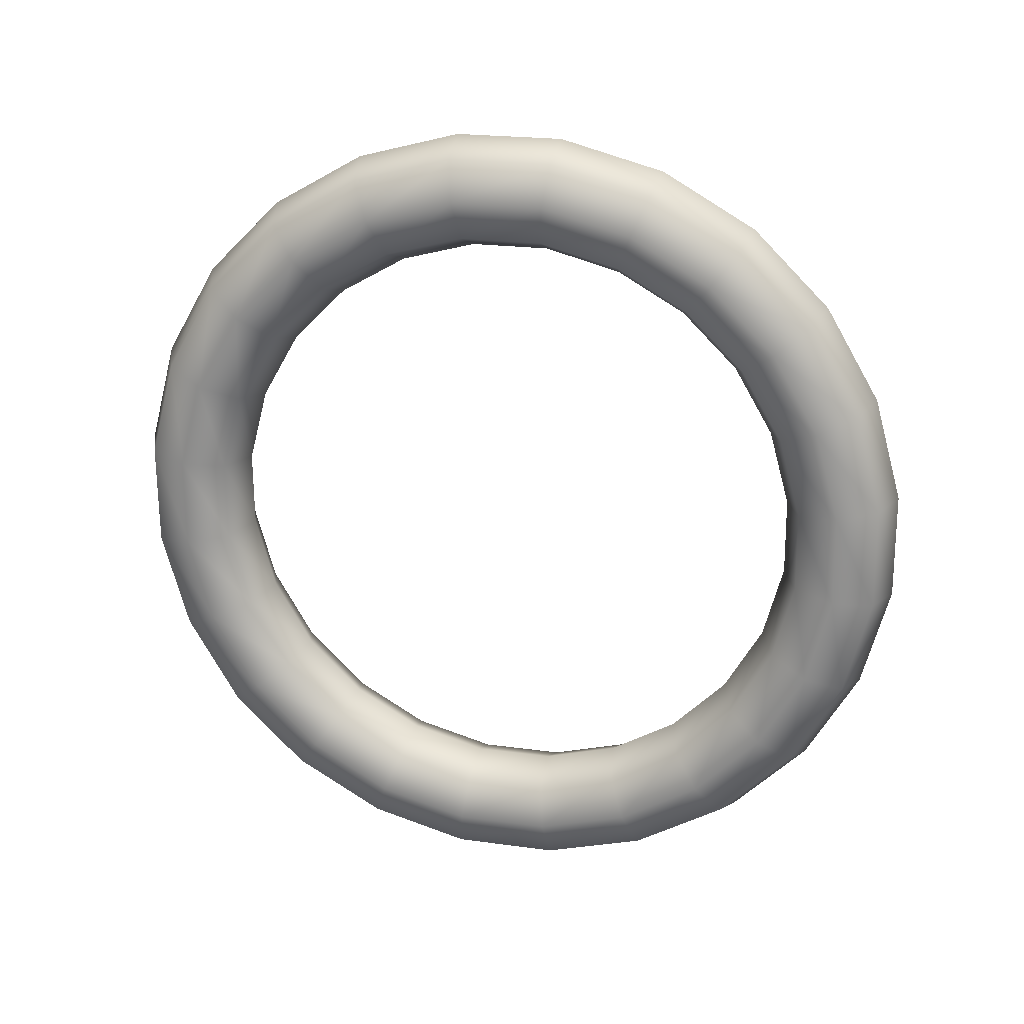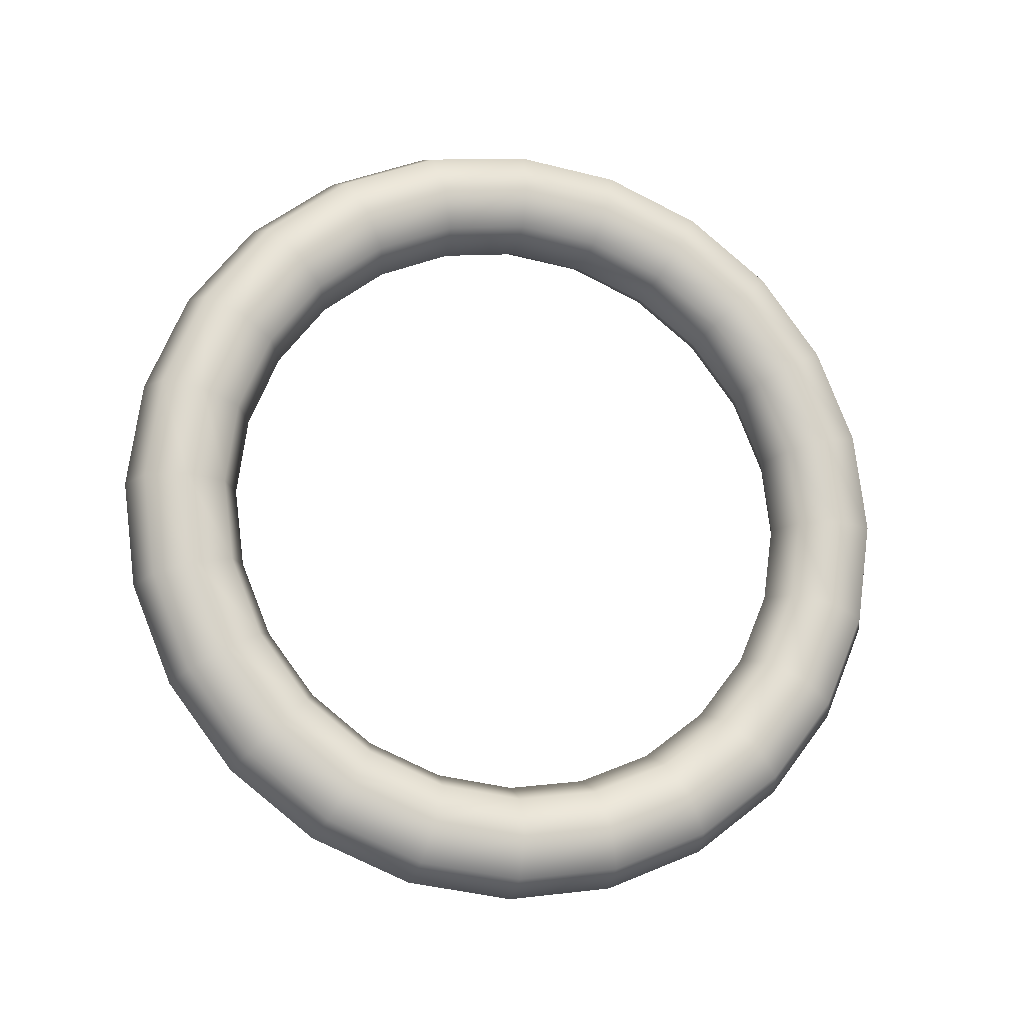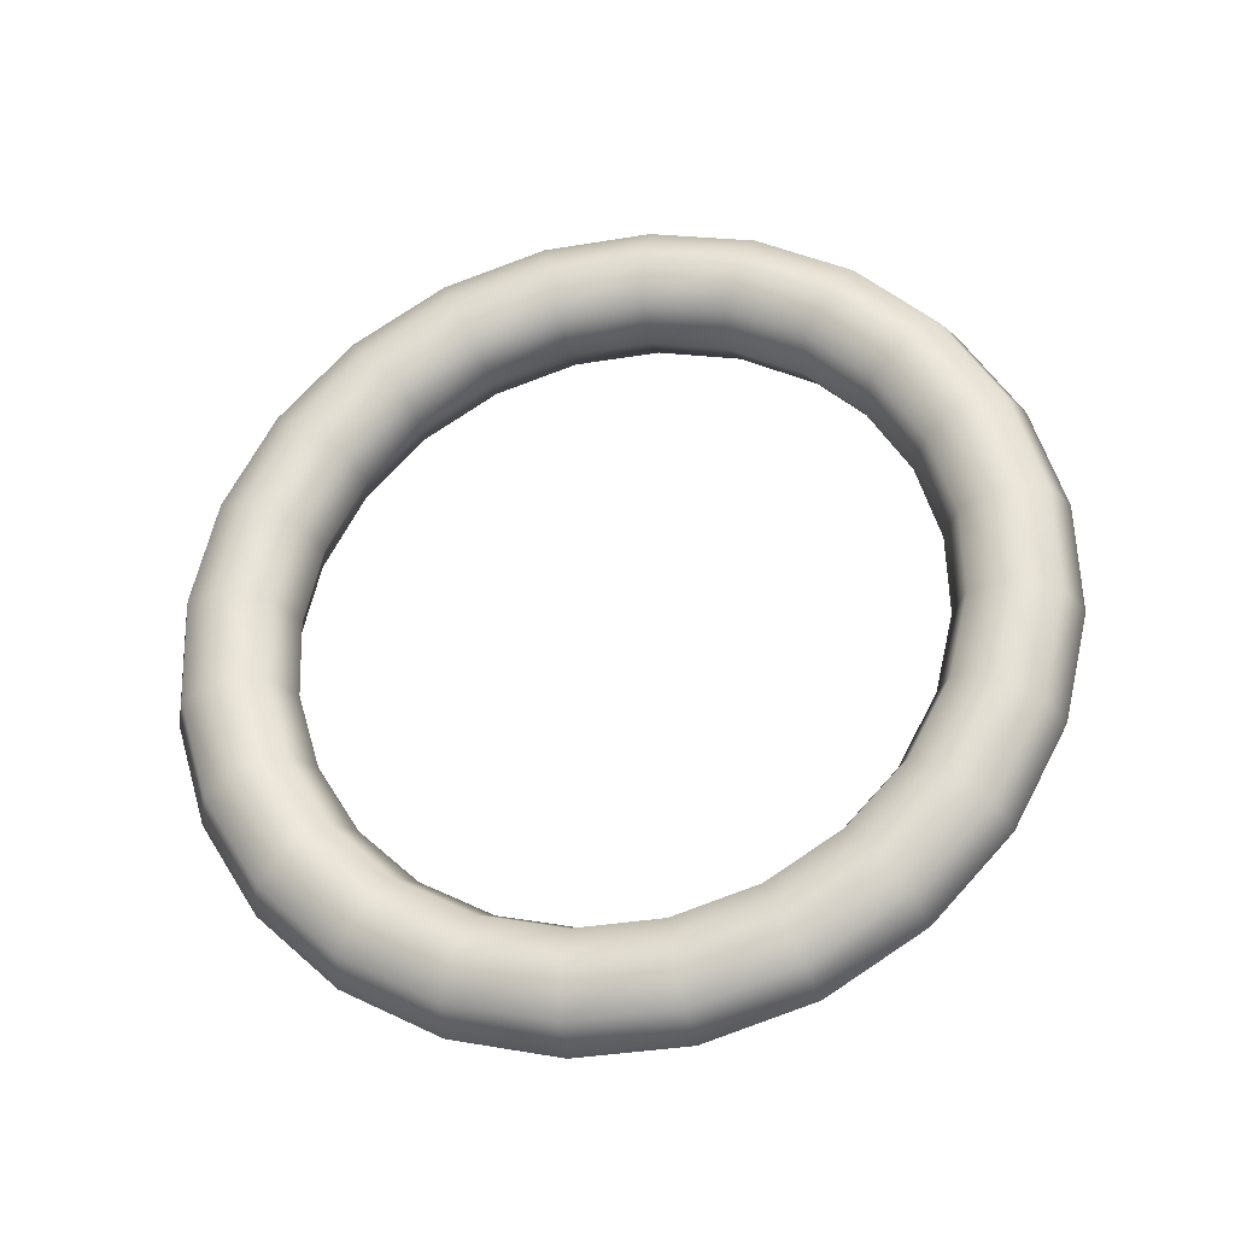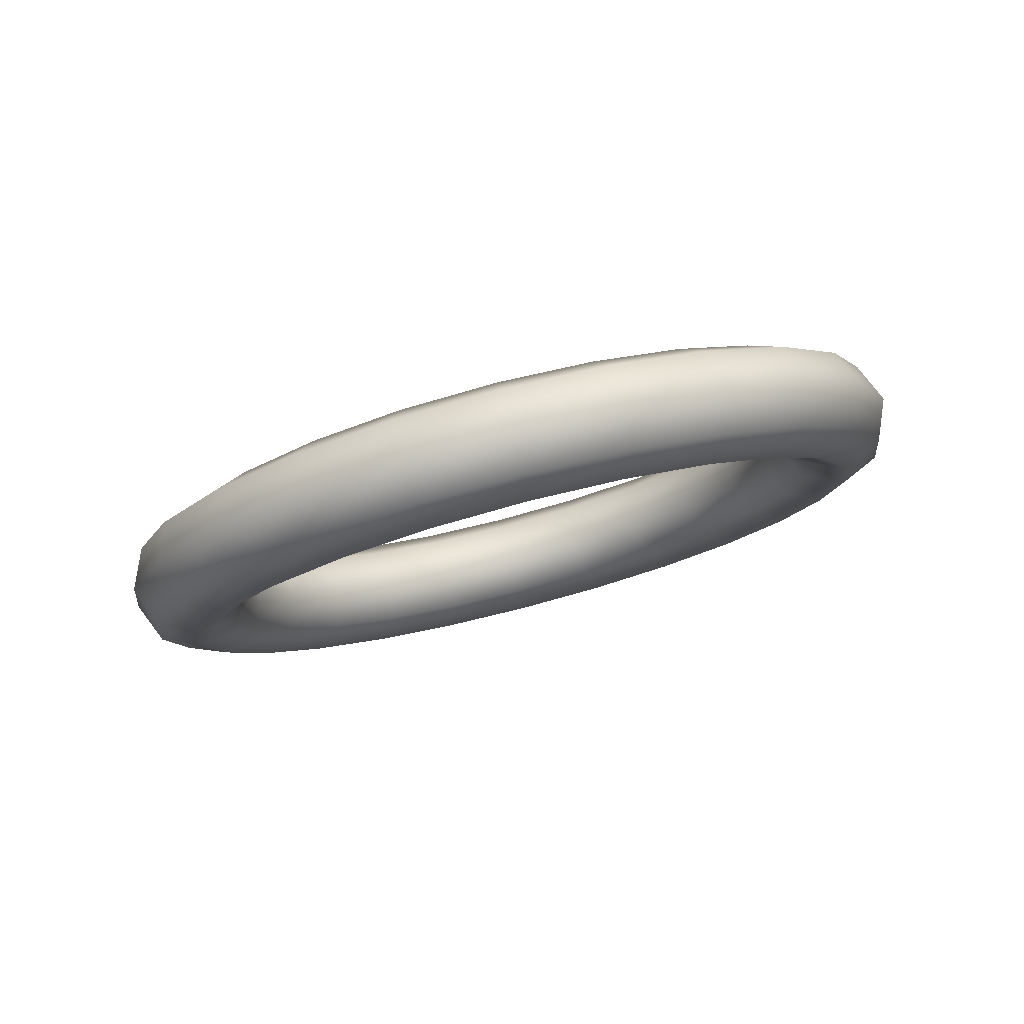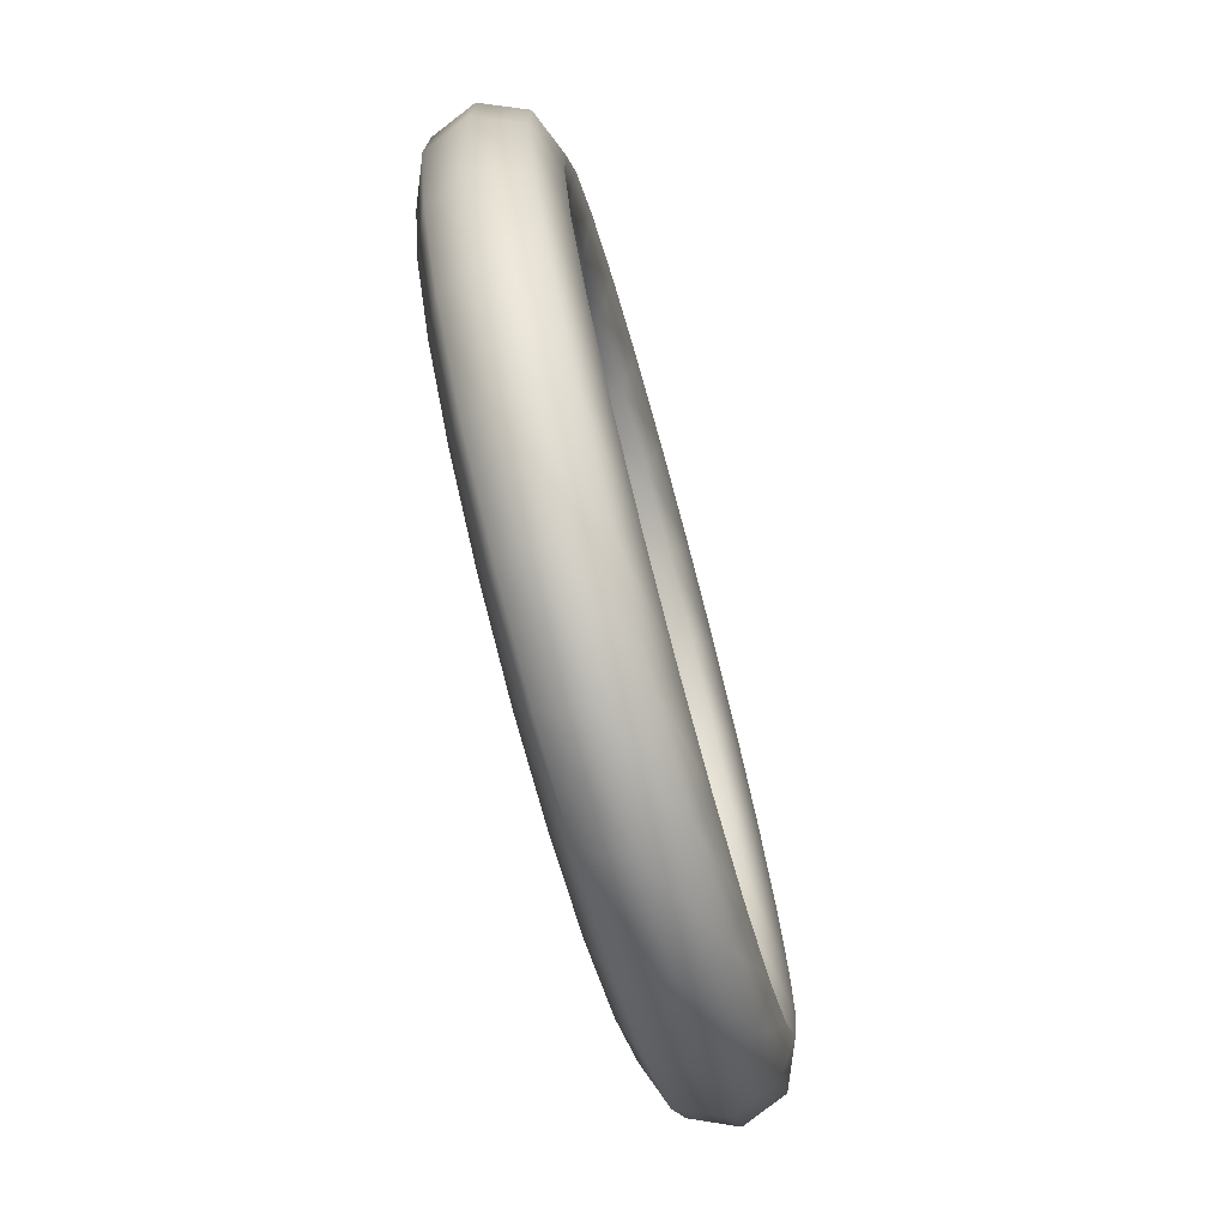
<metadata>
{"format":"obj","ext":"obj","renderer":"f3d","projection":"perspective","resolution":1024,"background":"white","views":[{"elev":-61.6,"azim":-111.4,"up":"+Y"},{"elev":78.7,"azim":-104.2,"up":"+Y"},{"elev":51.0,"azim":51.8,"up":"+Y"},{"elev":-6.6,"azim":104.5,"up":"+Y"},{"elev":22.6,"azim":88.1,"up":"+Z"}]}
</metadata>
<code>
g pm0025_00_EffectRingSkin
v 0.03365 0.2115 -0.111
v -1.637e-08 0.1974 -0.1269
v -1.55e-08 0.2126 -0.1153
v 0.03554 0.1962 -0.1224
v 0.065 0.2081 -0.09846
v -1.848e-08 0.1949 -0.1459
v 0.06866 0.1927 -0.1092
v 0.09192 0.2028 -0.0785
v 0.04012 0.1936 -0.1408
v -2.058e-08 0.2066 -0.1611
v 0.0971 0.187 -0.08808
v 0.1126 0.1958 -0.05249
v 0.0775 0.1896 -0.1258
v 0.04469 0.2051 -0.1554
v -2.146e-08 0.2256 -0.1636
v 0.1189 0.1797 -0.06061
v 0.1256 0.1877 -0.02221
v 0.1096 0.1832 -0.102
v 0.08634 0.2006 -0.1387
v 0.04659 0.224 -0.1577
v -2.058e-08 0.2407 -0.1519
v 0.1326 0.1711 -0.02862
v 0.13 0.179 0.01029
v 0.1342 0.1749 -0.07104
v 0.1221 0.1935 -0.1122
v 0.09 0.2193 -0.1403
v 0.04469 0.2392 -0.1462
v -1.848e-08 0.2432 -0.133
v 0.1373 0.1619 0.005715
v 0.1256 0.1703 0.04279
v 0.1497 0.1652 -0.03493
v 0.1495 0.1842 -0.07768
v 0.1273 0.2119 -0.1127
v 0.08634 0.2348 -0.1296
v 0.04012 0.2419 -0.1279
v -1.637e-08 0.2316 -0.1178
v 0.1326 0.1527 0.04005
v 0.1126 0.1621 0.07308
v 0.155 0.1548 0.00382
v 0.1668 0.1735 -0.03745
v 0.1559 0.2023 -0.07664
v 0.1221 0.2276 -0.1031
v 0.0775 0.2379 -0.1129
v 0.03554 0.2304 -0.1133
v -1.55e-08 0.2126 -0.1153
v 0.03365 0.2115 -0.111
v 0.06866 0.2268 -0.1
v 0.065 0.2081 -0.09846
v 0.1096 0.2315 -0.08911
v 0.0971 0.2212 -0.07893
v 0.09192 0.2028 -0.0785
v 0.1495 0.2184 -0.06853
v 0.1342 0.2232 -0.0581
v 0.1189 0.2138 -0.05146
v 0.1126 0.1958 -0.05249
v 0.1739 0.191 -0.03471
v 0.1668 0.2076 -0.0283
v 0.1497 0.2135 -0.02199
v 0.1326 0.2052 -0.01946
v 0.1256 0.1877 -0.02221
v 0.1727 0.1619 0.005715
v 0.18 0.179 0.01029
v 0.1727 0.196 0.01487
v 0.155 0.2031 0.01676
v 0.1373 0.196 0.01487
v 0.13 0.179 0.01029
v 0.1497 0.1444 0.04257
v 0.1668 0.1503 0.04888
v 0.1739 0.1669 0.05529
v 0.1668 0.1845 0.05804
v 0.1497 0.1927 0.05551
v 0.1326 0.1868 0.0492
v 0.1256 0.1703 0.04279
v 0.1189 0.1441 0.07204
v 0.09192 0.1552 0.09908
v 0.1342 0.1348 0.07868
v 0.0971 0.1368 0.09951
v 0.065 0.1498 0.119
v 0.1189 0.1783 0.08119
v 0.1126 0.1621 0.07308
v 0.1342 0.1831 0.09162
v 0.1495 0.1396 0.08911
v 0.06866 0.1311 0.1206
v 0.03365 0.1465 0.1316
v 0.1096 0.1265 0.1097
v 0.0971 0.1709 0.1087
v 0.09192 0.1552 0.09908
v 0.1559 0.1557 0.09722
v 0.03554 0.1276 0.1338
v 3.874e-09 0.1453 0.1359
v 0.0775 0.1201 0.1335
v 0.1221 0.1303 0.1237
v 0.1495 0.1737 0.09826
v 4.093e-09 0.1264 0.1384
v -0.03365 0.1465 0.1316
v 0.04012 0.1161 0.1484
v 0.08634 0.1232 0.1502
v 0.1273 0.146 0.1332
v 0.1221 0.1644 0.1328
v -0.03554 0.1276 0.1338
v -0.065 0.1498 0.119
v 4.619e-09 0.1147 0.1535
v 0.04469 0.1187 0.1668
v 0.09 0.1386 0.1609
v 0.1096 0.1748 0.1226
v -0.06866 0.1311 0.1206
v -0.09192 0.1552 0.09908
v -0.04012 0.1161 0.1484
v 5.146e-09 0.1172 0.1725
v 0.04659 0.134 0.1782
v 0.08634 0.1573 0.1593
v 0.0775 0.1684 0.1464
v -0.0971 0.1368 0.09951
v -0.1126 0.1621 0.07308
v -0.0775 0.1201 0.1335
v -0.04469 0.1187 0.1668
v 5.364e-09 0.1324 0.1842
v 0.04469 0.1529 0.176
v 0.06866 0.1653 0.1297
v 0.065 0.1498 0.119
v 0.04012 0.1644 0.1614
v 0.03554 0.1617 0.143
v 0.03365 0.1465 0.1316
v 5.146e-09 0.1514 0.1817
v -0.04659 0.134 0.1782
v 4.619e-09 0.163 0.1665
v 4.093e-09 0.1605 0.1475
v 3.874e-09 0.1453 0.1359
v -0.04469 0.1529 0.176
v -0.08634 0.1232 0.1502
v -0.04012 0.1644 0.1614
v -0.03554 0.1617 0.143
v -0.03365 0.1465 0.1316
v -0.09 0.1386 0.1609
v -0.1096 0.1265 0.1097
v -0.08634 0.1573 0.1593
v -0.0775 0.1684 0.1464
v -0.06866 0.1653 0.1297
v -0.065 0.1498 0.119
v -0.1221 0.1303 0.1237
v -0.1189 0.1441 0.07204
v -0.1256 0.1703 0.04279
v -0.1273 0.146 0.1332
v -0.1221 0.1644 0.1328
v -0.1096 0.1748 0.1226
v -0.0971 0.1709 0.1087
v -0.09192 0.1552 0.09908
v -0.1342 0.1348 0.07868
v -0.1326 0.1527 0.04005
v -0.13 0.179 0.01029
v -0.1495 0.1396 0.08911
v -0.1559 0.1557 0.09722
v -0.1495 0.1737 0.09826
v -0.1342 0.1831 0.09162
v -0.1373 0.1619 0.005715
v -0.1256 0.1877 -0.02221
v -0.1497 0.1444 0.04257
v -0.1668 0.1503 0.04888
v -0.1739 0.1669 0.05529
v -0.1326 0.1711 -0.02862
v -0.1126 0.1958 -0.05249
v -0.155 0.1548 0.00382
v -0.1189 0.1797 -0.06061
v -0.09192 0.2028 -0.0785
v -0.1727 0.1619 0.005715
v -0.1497 0.1652 -0.03493
v -0.1668 0.1845 0.05804
v -0.0971 0.187 -0.08808
v -0.065 0.2081 -0.09846
v -0.1342 0.1749 -0.07104
v -0.1668 0.1735 -0.03745
v -0.18 0.179 0.01029
v -0.06866 0.1927 -0.1092
v -0.03365 0.2115 -0.111
v -0.1096 0.1832 -0.102
v -0.1495 0.1842 -0.07768
v -0.1739 0.191 -0.03471
v -0.1727 0.196 0.01487
v -0.03554 0.1962 -0.1224
v -1.55e-08 0.2126 -0.1153
v -1.637e-08 0.1974 -0.1269
v -0.0775 0.1896 -0.1258
v -0.04012 0.1936 -0.1408
v -1.848e-08 0.1949 -0.1459
v -0.1221 0.1935 -0.1122
v -0.1559 0.2023 -0.07664
v -0.04469 0.2051 -0.1554
v -2.058e-08 0.2066 -0.1611
v -0.08634 0.2006 -0.1387
v -0.04659 0.224 -0.1577
v -2.146e-08 0.2256 -0.1636
v -0.1273 0.2119 -0.1127
v -0.09 0.2193 -0.1403
v -0.1668 0.2076 -0.0283
v -0.04469 0.2392 -0.1462
v -2.058e-08 0.2407 -0.1519
v -0.08634 0.2348 -0.1296
v -0.1495 0.2184 -0.06853
v -0.1221 0.2276 -0.1031
v -0.04012 0.2419 -0.1279
v -1.848e-08 0.2432 -0.133
v -0.0775 0.2379 -0.1129
v -0.1096 0.2315 -0.08911
v -0.1342 0.2232 -0.0581
v -0.1497 0.2135 -0.02199
v -0.03554 0.2304 -0.1133
v -1.637e-08 0.2316 -0.1178
v -0.06866 0.2268 -0.1
v -0.03365 0.2115 -0.111
v -1.55e-08 0.2126 -0.1153
v -0.065 0.2081 -0.09846
v -0.09192 0.2028 -0.0785
v -0.0971 0.2212 -0.07893
v -0.1126 0.1958 -0.05249
v -0.1189 0.2138 -0.05146
v -0.1256 0.1877 -0.02221
v -0.1326 0.2052 -0.01946
v -0.13 0.179 0.01029
v -0.1373 0.196 0.01487
v -0.1256 0.1703 0.04279
v -0.155 0.2031 0.01676
v -0.1326 0.1868 0.0492
v -0.1126 0.1621 0.07308
v -0.1497 0.1927 0.05551
v -0.1189 0.1783 0.08119
g pm0025_00_EffectRingSkin_0
f 3 2 1
f 2 4 1
f 1 4 5
f 2 6 4
f 4 7 5
f 5 7 8
f 6 9 4
f 4 9 7
f 6 10 9
f 7 11 8
f 8 11 12
f 9 13 7
f 7 13 11
f 10 14 9
f 9 14 13
f 10 15 14
f 11 16 12
f 12 16 17
f 13 18 11
f 11 18 16
f 14 19 13
f 13 19 18
f 15 20 14
f 14 20 19
f 15 21 20
f 16 22 17
f 17 22 23
f 18 24 16
f 16 24 22
f 19 25 18
f 18 25 24
f 20 26 19
f 19 26 25
f 21 27 20
f 20 27 26
f 21 28 27
f 22 29 23
f 23 29 30
f 24 31 22
f 22 31 29
f 25 32 24
f 24 32 31
f 26 33 25
f 25 33 32
f 27 34 26
f 26 34 33
f 28 35 27
f 27 35 34
f 28 36 35
f 29 37 30
f 30 37 38
f 31 39 29
f 29 39 37
f 32 40 31
f 31 40 39
f 33 41 32
f 32 41 40
f 34 42 33
f 33 42 41
f 35 43 34
f 34 43 42
f 36 44 35
f 35 44 43
f 36 45 44
f 45 46 44
f 44 46 47
f 44 47 43
f 46 48 47
f 43 49 42
f 43 47 49
f 47 48 50
f 47 50 49
f 48 51 50
f 42 52 41
f 42 49 52
f 49 50 53
f 49 53 52
f 50 51 54
f 50 54 53
f 51 55 54
f 41 52 56
f 41 56 40
f 52 53 57
f 52 57 56
f 53 54 58
f 53 58 57
f 54 55 59
f 54 59 58
f 55 60 59
f 40 56 61
f 40 61 39
f 56 57 62
f 56 62 61
f 57 58 63
f 57 63 62
f 58 59 64
f 58 64 63
f 59 60 65
f 59 65 64
f 60 66 65
f 39 61 67
f 39 67 37
f 61 62 68
f 61 68 67
f 62 63 69
f 62 69 68
f 63 64 70
f 63 70 69
f 64 65 71
f 64 71 70
f 65 66 72
f 65 72 71
f 66 73 72
f 37 67 74
f 37 74 38
f 38 74 75
f 67 68 76
f 67 76 74
f 74 77 75
f 74 76 77
f 75 77 78
f 72 73 79
f 73 80 79
f 71 72 81
f 72 79 81
f 68 82 76
f 68 69 82
f 77 83 78
f 78 83 84
f 76 85 77
f 76 82 85
f 77 85 83
f 79 80 86
f 80 87 86
f 69 88 82
f 69 70 88
f 83 89 84
f 84 89 90
f 85 91 83
f 83 91 89
f 82 92 85
f 82 88 92
f 85 92 91
f 70 93 88
f 70 71 93
f 71 81 93
f 89 94 90
f 90 94 95
f 91 96 89
f 89 96 94
f 92 97 91
f 91 97 96
f 88 98 92
f 88 93 98
f 92 98 97
f 93 81 99
f 93 99 98
f 94 100 95
f 95 100 101
f 96 102 94
f 94 102 100
f 97 103 96
f 96 103 102
f 98 104 97
f 98 99 104
f 97 104 103
f 81 105 99
f 81 79 105
f 79 86 105
f 100 106 101
f 101 106 107
f 102 108 100
f 100 108 106
f 103 109 102
f 102 109 108
f 104 110 103
f 103 110 109
f 99 111 104
f 99 105 111
f 104 111 110
f 105 86 112
f 105 112 111
f 106 113 107
f 107 113 114
f 108 115 106
f 106 115 113
f 109 116 108
f 108 116 115
f 110 117 109
f 109 117 116
f 111 118 110
f 111 112 118
f 110 118 117
f 86 119 112
f 86 87 119
f 87 120 119
f 112 121 118
f 112 119 121
f 119 120 122
f 119 122 121
f 120 123 122
f 118 124 117
f 118 121 124
f 117 125 116
f 117 124 125
f 121 122 126
f 121 126 124
f 122 123 127
f 122 127 126
f 123 128 127
f 124 126 129
f 124 129 125
f 116 125 130
f 116 130 115
f 126 127 131
f 126 131 129
f 127 128 132
f 127 132 131
f 128 133 132
f 125 129 134
f 125 134 130
f 115 130 135
f 115 135 113
f 129 131 136
f 129 136 134
f 131 132 137
f 131 137 136
f 132 133 138
f 132 138 137
f 133 139 138
f 130 134 140
f 130 140 135
f 113 135 141
f 113 141 114
f 114 141 142
f 134 136 143
f 134 143 140
f 136 137 144
f 136 144 143
f 137 138 145
f 137 145 144
f 138 139 146
f 138 146 145
f 139 147 146
f 135 148 141
f 135 140 148
f 141 149 142
f 141 148 149
f 142 149 150
f 140 143 151
f 140 151 148
f 143 144 152
f 143 152 151
f 144 145 153
f 144 153 152
f 145 146 154
f 145 154 153
f 149 155 150
f 150 155 156
f 148 157 149
f 148 151 157
f 149 157 155
f 151 152 158
f 151 158 157
f 152 153 159
f 152 159 158
f 155 160 156
f 156 160 161
f 157 162 155
f 157 158 162
f 155 162 160
f 160 163 161
f 161 163 164
f 158 165 162
f 158 159 165
f 162 166 160
f 160 166 163
f 162 165 166
f 153 167 159
f 153 154 167
f 163 168 164
f 164 168 169
f 166 170 163
f 163 170 168
f 165 171 166
f 166 171 170
f 159 172 165
f 159 167 172
f 165 172 171
f 168 173 169
f 169 173 174
f 170 175 168
f 168 175 173
f 171 176 170
f 170 176 175
f 172 177 171
f 171 177 176
f 167 178 172
f 172 178 177
f 173 179 174
f 174 179 180
f 179 181 180
f 175 182 173
f 173 182 179
f 179 183 181
f 182 183 179
f 183 184 181
f 176 185 175
f 175 185 182
f 177 186 176
f 176 186 185
f 183 187 184
f 187 188 184
f 182 189 183
f 185 189 182
f 189 187 183
f 187 190 188
f 190 191 188
f 185 192 189
f 186 192 185
f 189 193 187
f 193 190 187
f 192 193 189
f 177 194 186
f 178 194 177
f 190 195 191
f 195 196 191
f 193 197 190
f 197 195 190
f 186 198 192
f 194 198 186
f 192 199 193
f 199 197 193
f 198 199 192
f 195 200 196
f 200 201 196
f 197 202 195
f 202 200 195
f 199 203 197
f 203 202 197
f 198 204 199
f 204 203 199
f 194 205 198
f 205 204 198
f 200 206 201
f 206 207 201
f 202 208 200
f 208 206 200
f 206 209 207
f 209 210 207
f 211 209 206
f 208 211 206
f 212 211 208
f 213 208 202
f 213 212 208
f 203 213 202
f 214 212 213
f 215 213 203
f 215 214 213
f 204 215 203
f 216 214 215
f 217 215 204
f 217 216 215
f 218 216 217
f 205 217 204
f 219 218 217
f 219 217 205
f 220 218 219
f 221 219 205
f 221 205 194
f 178 221 194
f 222 220 219
f 222 219 221
f 223 220 222
f 224 221 178
f 224 222 221
f 167 224 178
f 154 224 167
f 225 223 222
f 225 222 224
f 154 225 224
f 147 223 225
f 146 225 154
f 146 147 225

</code>
